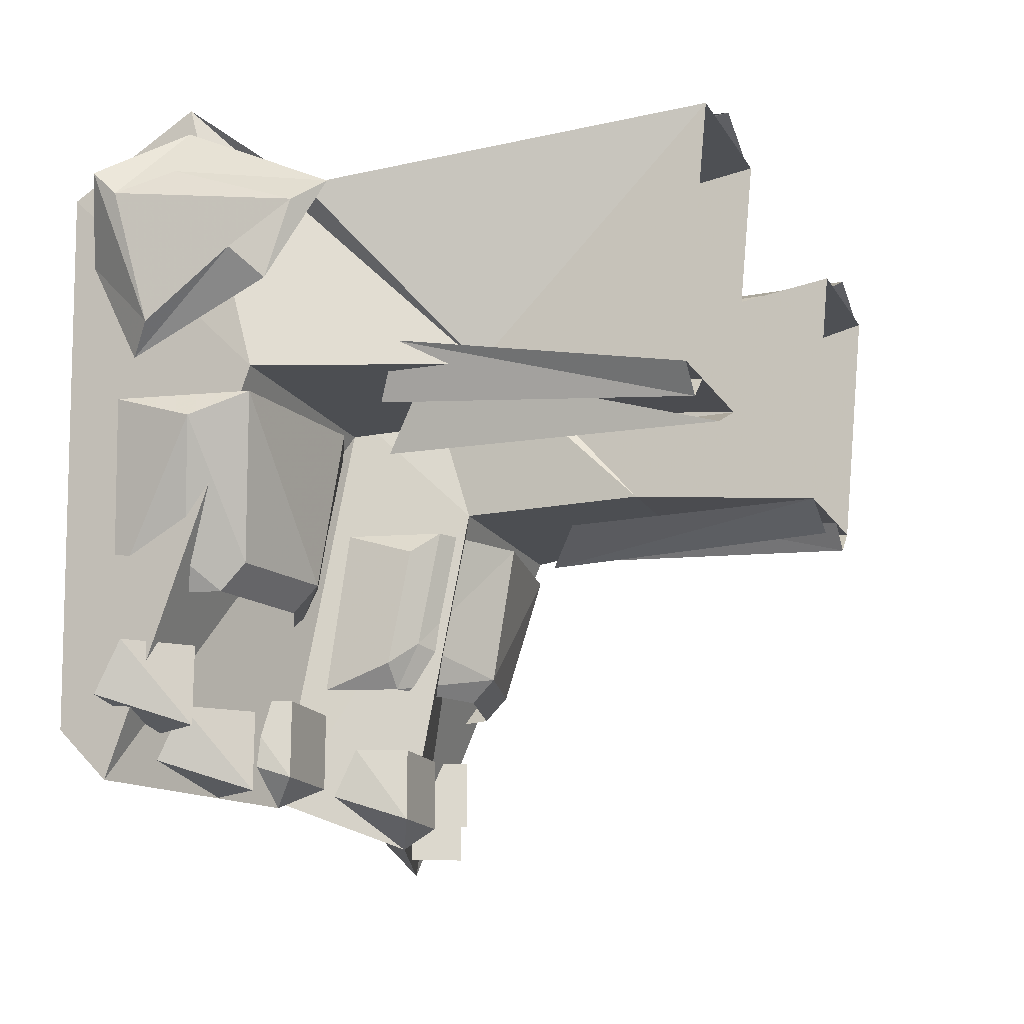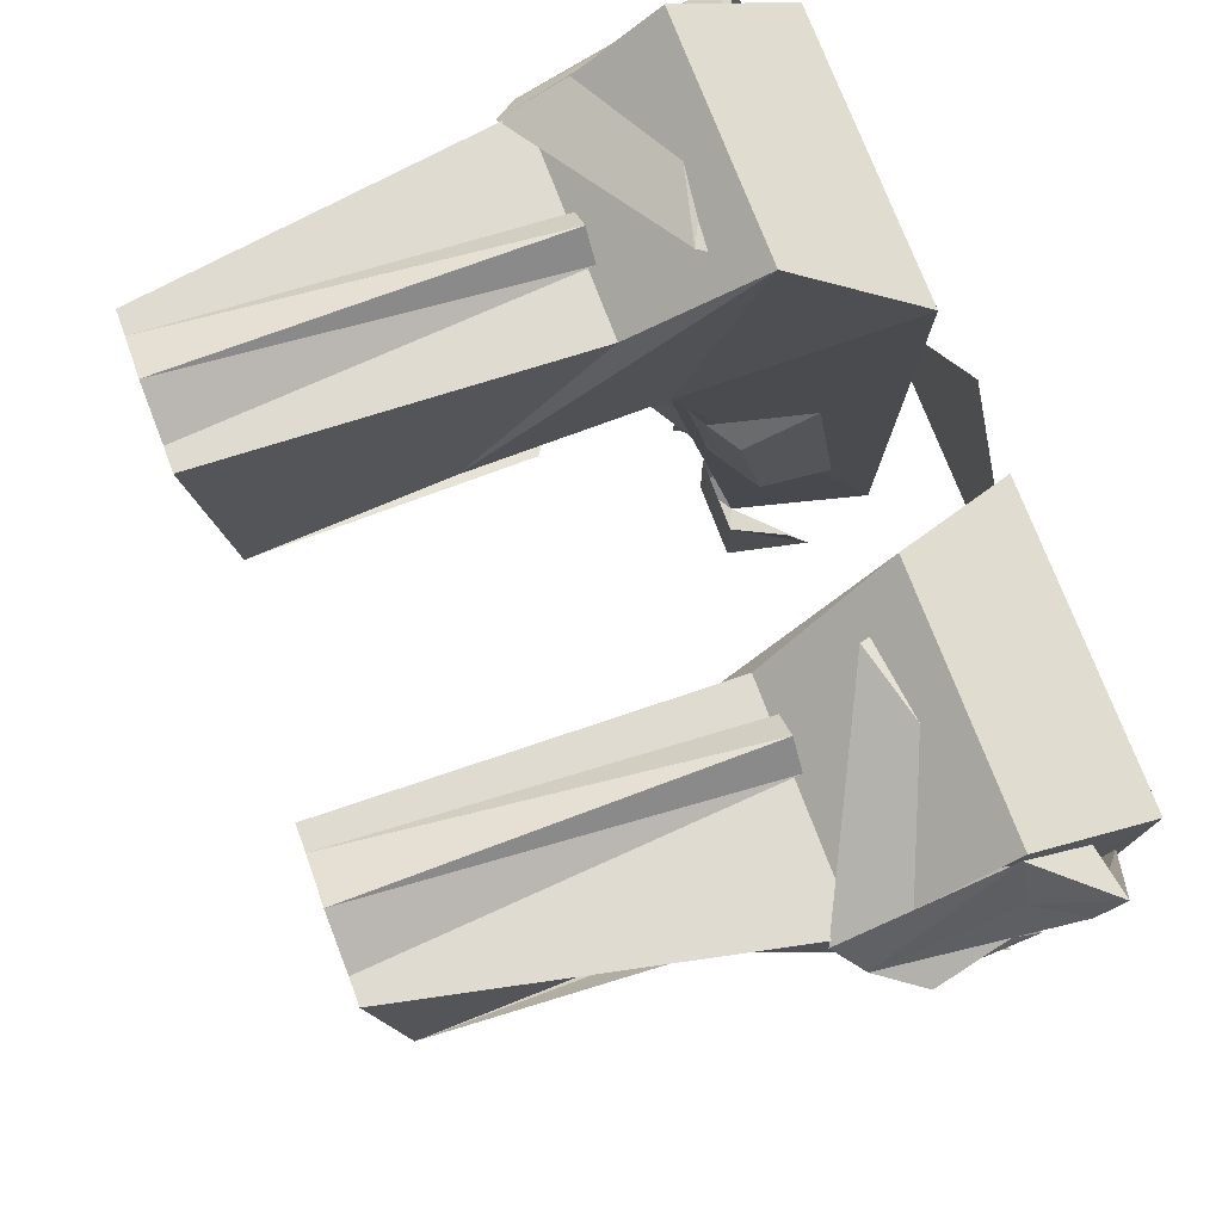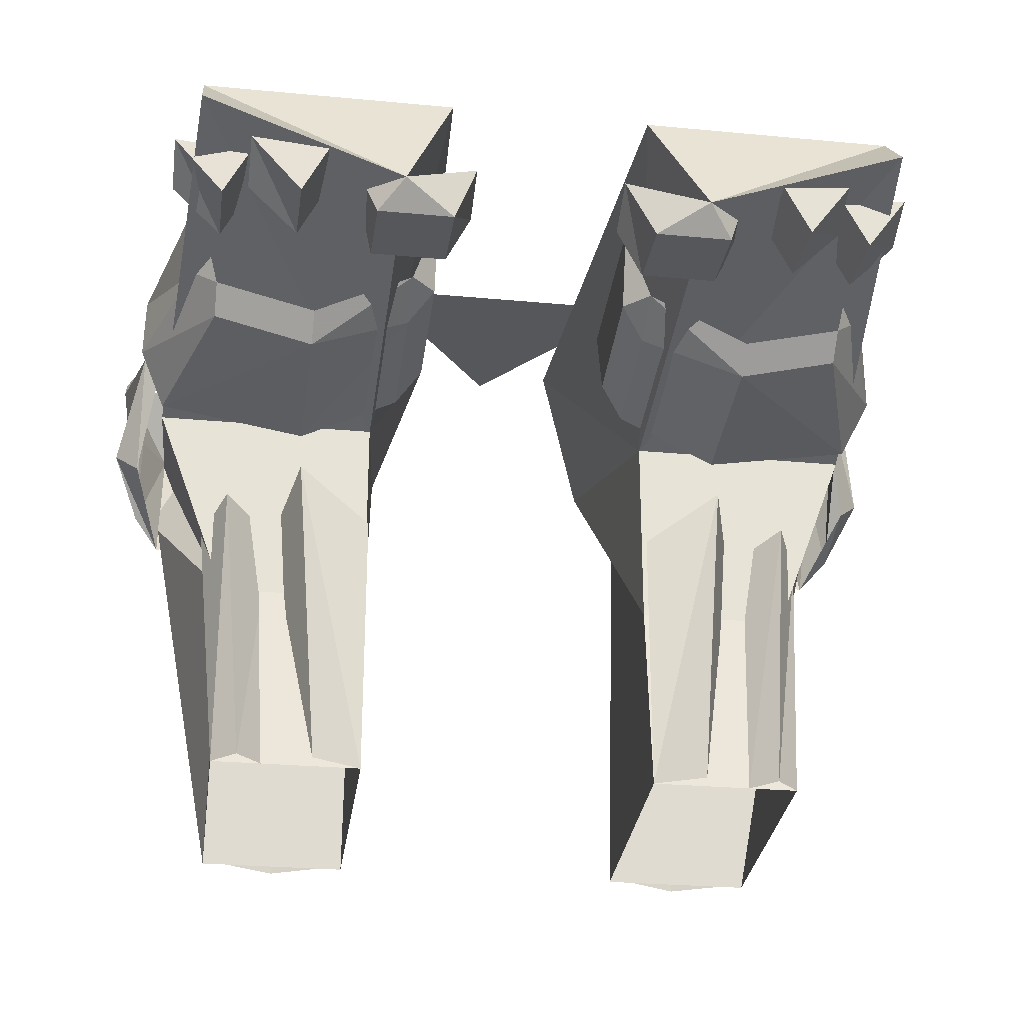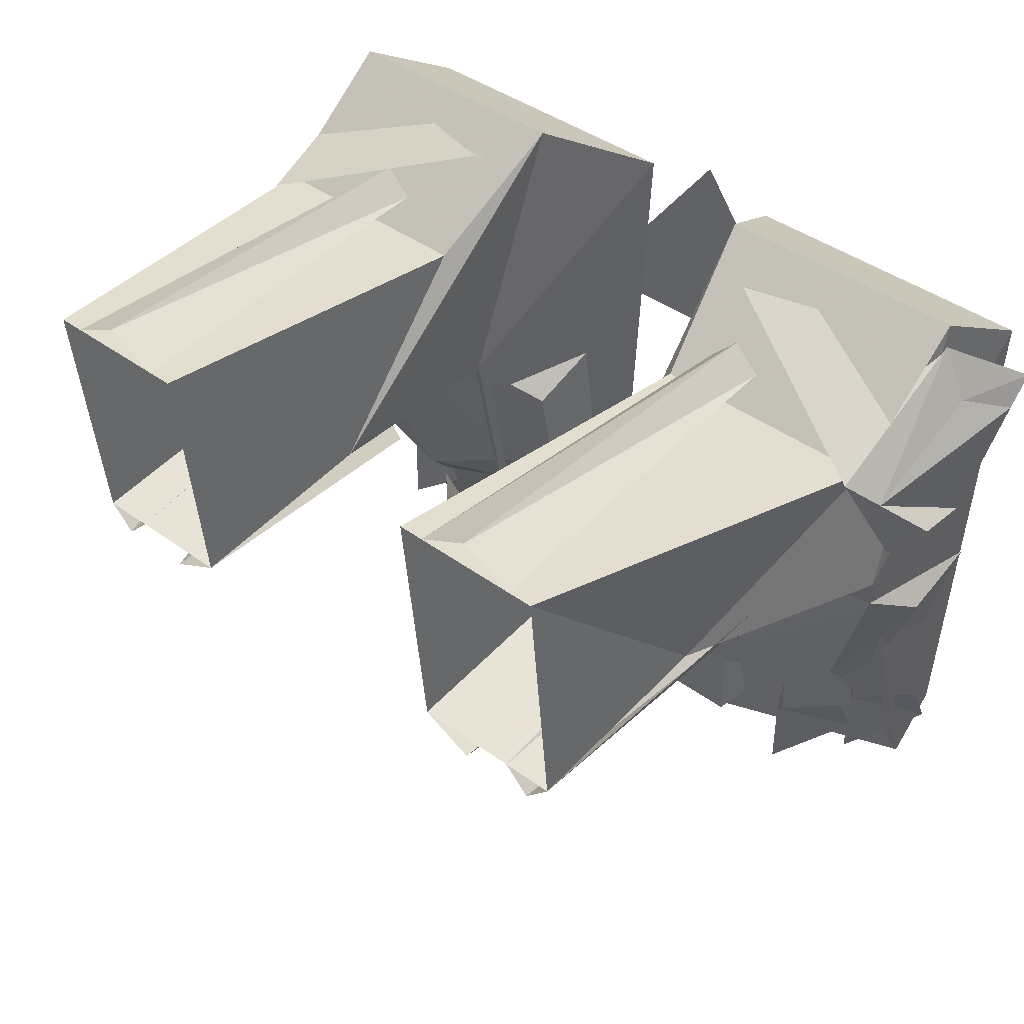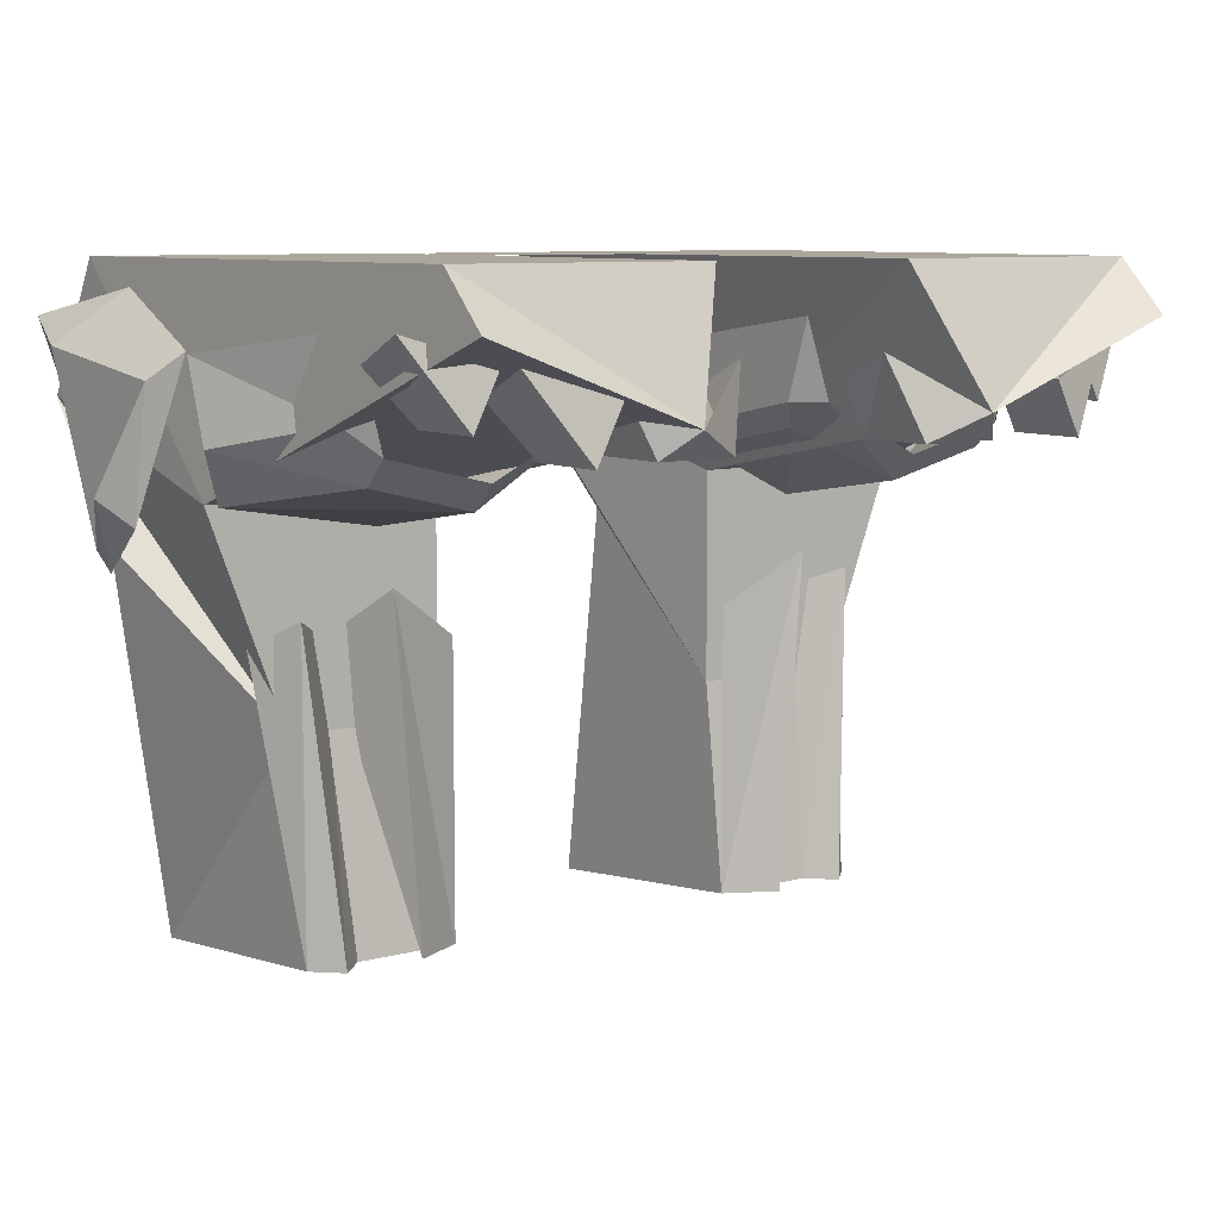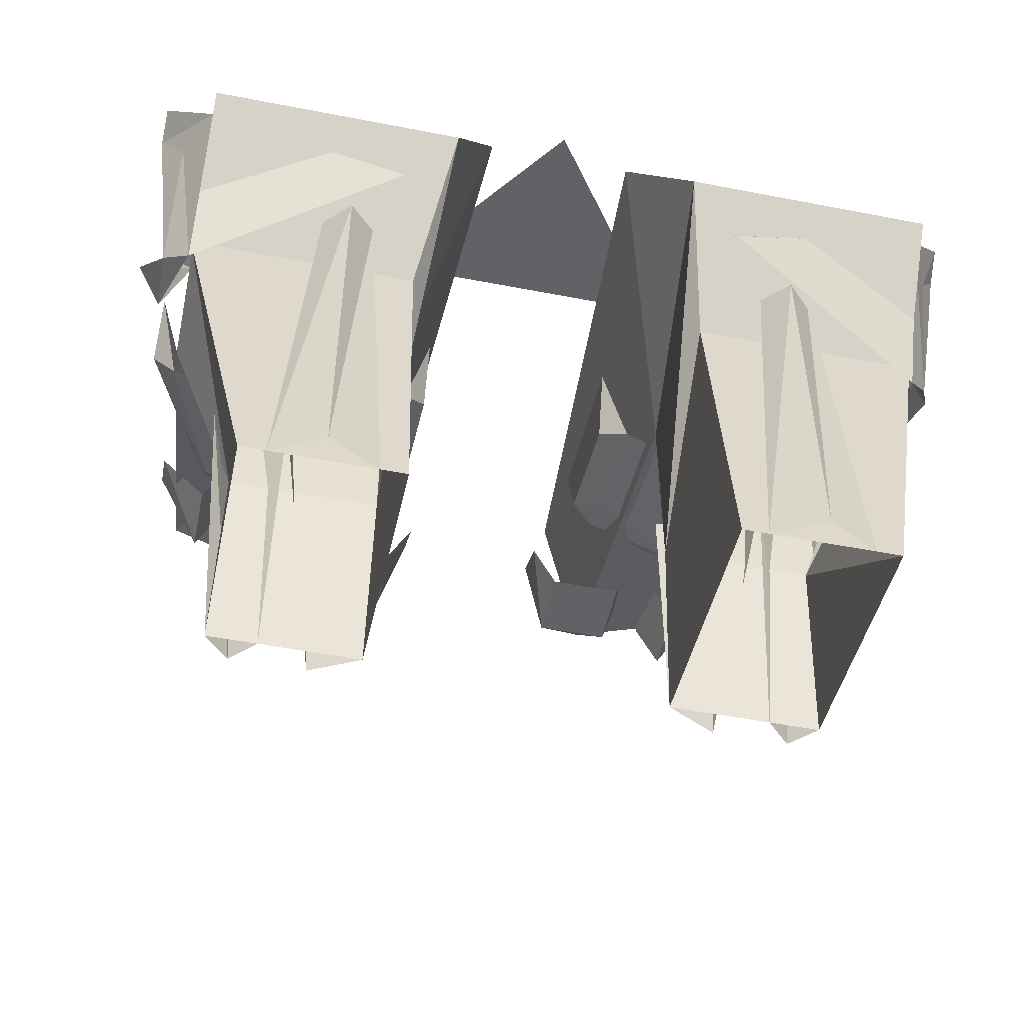
<metadata>
{"format":"obj","ext":"obj","renderer":"f3d","projection":"perspective","resolution":1024,"background":"white","views":[{"elev":-16.8,"azim":-68.2,"up":"+Z"},{"elev":73.3,"azim":69.4,"up":"+Z"},{"elev":-27.0,"azim":171.7,"up":"+Y"},{"elev":41.2,"azim":41.8,"up":"+Z"},{"elev":8.3,"azim":143.7,"up":"+Y"},{"elev":-50.5,"azim":-12.0,"up":"+Y"}]}
</metadata>
<code>
v 0.07031 -0.1484 0.05469
v 0.08594 -0.1484 0.04688
v 0.07812 -0.03125 0.04688
v 0.07031 -0.03125 0.05469
v 0.05469 -0.1484 0.04688
v 0.0625 -0.03125 0.04688
v 0.08594 -0.1406 -0.03906
v 0.07812 -0.1406 -0.03125
v 0.07812 -0.05469 -0.01562
v 0.09375 -0.04688 -0.03125
v 0.09375 -0.1406 -0.03125
v 0.1016 -0.05469 -0.01562
v 0.0625 -0.1406 -0.03906
v 0.07031 -0.03906 -0.03906
v 0.04688 -0.1406 -0.03125
v 0.04688 -0.05469 -0.03125
v 0.125 0.02344 -0.03125
v 0.125 0 -0.03906
v 0.1094 0.007812 -0.07812
v 0.1094 0.03125 -0.08594
v 0.1016 0 -0.08594
v 0.1016 -0.007812 -0.07812
v 0.07031 -0.007812 -0.08594
v 0.07031 -0.01562 -0.07812
v 0.03906 0.007812 -0.08594
v 0.03906 0 -0.07031
v 0.03125 0.007812 -0.07812
v 0.03125 0.03125 -0.08594
v 0.03125 0 -0.03906
v 0.03125 0.02344 -0.03125
v 0.03906 -0.007812 -0.03125
v 0.07031 -0.02344 -0.03125
v 0.1172 -0.01562 -0.03125
v 0.125 -0.03125 0.02344
v 0.125 0.01562 -0.007812
v 0.1328 0.02344 0.03125
v 0.125 0.007812 0.03906
v 0.1172 0.007812 0.05469
v 0.1172 -0.03906 0.03125
v 0.1328 -0.01562 0.007812
v 0.125 -0.02344 0
v 0.1172 0.02344 -0.01562
v 0.1172 0.03906 0.01562
v 0.1328 0.03125 0.03906
v 0.04688 0.01562 0.03906
v 0.05469 -0.007812 0.05469
v 0.04688 0.04688 -0.01562
v -0.04688 0.04688 -0.01562
v 0 0.04688 0.04688
v 0.02344 0.04688 0.03906
v 0.1172 0.04688 0.03906
v 0.1094 0.04688 -0.125
v 0.03125 0.04688 -0.125
v 0.04688 -0.01562 -0.02344
v 0.03906 0.007812 0.0625
v 0.1172 0.007812 0.0625
v 0.1172 -0.01562 -0.02344
v 0.1094 0.03125 -0.1406
v 0.04688 0.007812 -0.1406
v 0.04688 -0.07812 -0.02344
v 0.04688 -0.03125 0.03125
v 0.1172 -0.03125 0.03125
v 0.09375 -0.07812 -0.02344
v 0.04688 -0.1484 0.04688
v 0.09375 -0.1484 0.04688
v 0.02344 0.01562 -0.1094
v 0.02344 0.02344 -0.125
v 0.03125 0 -0.1328
v 0.03125 0 -0.1094
v 0.05469 0 -0.1328
v 0.05469 0 -0.1094
v 0.0625 0.02344 -0.125
v 0.0625 0.01562 -0.1094
v 0.07031 0.01562 -0.1172
v 0.07031 0.01562 -0.1406
v 0.07812 0 -0.1406
v 0.07812 0 -0.1172
v 0.09375 0.02344 -0.1328
v 0.09375 0.01562 -0.1172
v 0.09375 0.02344 -0.1016
v 0.09375 0.02344 -0.125
v 0.1016 0.007812 -0.125
v 0.1016 0.007812 -0.1016
v 0.1172 0.03125 -0.1172
v 0.1172 0.02344 -0.1016
v -0.07812 -0.1406 -0.03125
v -0.08594 -0.1406 -0.03906
v -0.09375 -0.04688 -0.03125
v -0.07812 -0.05469 -0.01562
v -0.1016 -0.05469 -0.01562
v -0.09375 -0.1406 -0.03125
v -0.0625 -0.1406 -0.03906
v -0.07031 -0.03906 -0.03906
v -0.04688 -0.1406 -0.03125
v -0.04688 -0.05469 -0.03125
v -0.125 0 -0.03906
v -0.125 0.02344 -0.03125
v -0.1094 0.03125 -0.08594
v -0.1094 0.007812 -0.07812
v -0.1016 -0.007812 -0.07812
v -0.1172 -0.01562 -0.03125
v -0.1016 0 -0.08594
v -0.07031 -0.007812 -0.08594
v -0.07031 -0.01562 -0.07812
v -0.07031 -0.02344 -0.03125
v -0.03906 0 -0.07031
v -0.03906 -0.007812 -0.03125
v -0.03125 0.007812 -0.07812
v -0.03125 0 -0.03906
v -0.03125 0.02344 -0.03125
v -0.03125 0.03125 -0.08594
v -0.03906 0.007812 -0.08594
v -0.125 -0.03125 0.02344
v -0.1328 0.02344 0.03125
v -0.125 0.01562 -0.007812
v -0.1328 -0.01562 0.007812
v -0.125 -0.02344 0
v -0.1172 -0.03906 0.03125
v -0.125 0.007812 0.03906
v -0.1172 0.007812 0.05469
v -0.1328 0.03125 0.03906
v -0.1172 0.03906 0.01562
v -0.1172 0.02344 -0.01562
v -0.05469 -0.007812 0.05469
v -0.04688 0.01562 0.03906
v -0.1172 0.04688 0.03906
v -0.02344 0.04688 0.03906
v -0.03125 0.04688 -0.125
v -0.1094 0.04688 -0.125
v -0.1172 -0.01562 -0.02344
v -0.1172 0.007812 0.0625
v -0.03906 0.007812 0.0625
v -0.04688 -0.01562 -0.02344
v -0.04688 0.007812 -0.1406
v -0.1094 0.03125 -0.1406
v -0.04688 -0.07812 -0.02344
v -0.09375 -0.07812 -0.02344
v -0.1172 -0.03125 0.03125
v -0.04688 -0.03125 0.03125
v -0.04688 -0.1484 0.04688
v -0.09375 -0.1484 0.04688
v -0.02344 0.02344 -0.125
v -0.02344 0.01562 -0.1094
v -0.03125 0 -0.1094
v -0.03125 0 -0.1328
v -0.05469 0 -0.1328
v -0.0625 0.02344 -0.125
v -0.0625 0.01562 -0.1094
v -0.05469 0 -0.1094
v -0.07031 0.01562 -0.1406
v -0.07031 0.01562 -0.1172
v -0.07812 0 -0.1172
v -0.07812 0 -0.1406
v -0.09375 0.02344 -0.1328
v -0.09375 0.01562 -0.1172
v -0.09375 0.02344 -0.125
v -0.09375 0.02344 -0.1016
v -0.1016 0.007812 -0.1016
v -0.1016 0.007812 -0.125
v -0.1172 0.03125 -0.1172
v -0.1172 0.02344 -0.1016
v -0.08594 -0.1484 0.04688
v -0.07031 -0.1484 0.05469
v -0.07031 -0.03125 0.05469
v -0.07812 -0.03125 0.04688
v -0.05469 -0.1484 0.04688
v -0.0625 -0.03125 0.04688
f 1 2 3
f 1 3 4
f 1 4 5
f 5 4 6
f 7 10 11
f 11 10 12
f 14 13 15
f 14 15 16
f 30 29 31
f 31 29 26
f 31 26 32
f 32 26 24
f 32 24 33
f 33 24 22
f 33 22 18
f 33 18 17
f 22 19 18
f 29 27 26
f 34 35 36
f 34 36 37
f 34 37 38
f 34 38 39
f 34 39 40
f 34 40 35
f 35 40 41
f 35 41 42
f 38 46 39
f 40 39 41
f 69 68 70
f 69 70 71
f 71 70 72
f 71 72 73
f 77 76 78
f 77 78 79
f 83 82 84
f 83 84 85
f 90 88 87
f 90 87 91
f 92 93 94
f 94 93 95
f 96 99 100
f 96 100 101
f 96 101 97
f 100 104 101
f 101 104 105
f 105 104 106
f 105 106 107
f 107 106 108
f 107 108 109
f 107 109 110
f 113 114 115
f 113 115 116
f 113 116 117
f 113 117 118
f 113 118 119
f 113 119 114
f 115 123 116
f 116 123 117
f 119 118 120
f 120 118 124
f 147 146 148
f 148 146 149
f 149 146 144
f 144 146 145
f 154 153 155
f 155 153 152
f 160 159 161
f 161 159 158
f 162 163 164
f 162 164 165
f 163 166 167
f 163 167 164
f 7 8 9
f 7 9 10
f 13 14 9
f 17 18 19
f 17 19 20
f 20 19 21
f 21 19 22
f 21 22 23
f 23 22 24
f 23 24 25
f 25 24 26
f 25 26 27
f 25 27 28
f 28 27 29
f 28 29 30
f 35 42 43
f 35 43 36
f 36 43 44
f 36 44 37
f 37 44 38
f 38 44 45
f 38 45 46
f 66 67 68
f 66 68 69
f 70 68 59
f 70 59 72
f 67 59 68
f 74 75 76
f 74 76 77
f 78 76 75
f 80 81 82
f 80 82 83
f 84 82 81
f 86 87 88
f 86 88 89
f 92 89 93
f 96 97 98
f 96 98 99
f 99 98 102
f 99 102 100
f 100 102 103
f 100 103 104
f 110 109 108
f 110 108 111
f 111 108 112
f 112 108 106
f 112 106 104
f 112 104 103
f 114 119 120
f 114 120 121
f 114 121 115
f 115 121 122
f 115 122 123
f 120 124 121
f 121 124 125
f 142 143 144
f 142 144 145
f 142 145 134
f 134 145 146
f 134 146 147
f 150 151 152
f 150 152 153
f 150 153 154
f 156 157 158
f 156 158 159
f 156 159 160
f 47 48 49
f 50 51 52
f 50 52 53
f 50 53 54
f 50 54 55
f 50 55 51
f 51 55 56
f 51 56 57
f 51 57 52
f 52 57 58
f 52 58 59
f 52 59 53
f 53 59 54
f 54 59 58
f 54 58 57
f 54 57 60
f 54 60 55
f 55 60 61
f 55 61 56
f 56 61 62
f 56 62 63
f 56 63 57
f 57 63 60
f 60 63 15
f 60 15 64
f 60 64 61
f 61 64 65
f 61 65 62
f 62 65 63
f 63 65 11
f 63 11 15
f 126 127 128
f 126 128 129
f 126 129 130
f 126 130 131
f 126 131 132
f 126 132 127
f 127 132 133
f 127 133 128
f 128 133 134
f 128 134 129
f 129 134 135
f 129 135 130
f 130 135 133
f 130 133 136
f 130 136 137
f 130 137 131
f 131 137 138
f 131 138 139
f 131 139 132
f 132 139 136
f 132 136 133
f 136 140 94
f 136 94 137
f 137 94 91
f 137 91 141
f 137 141 138
f 138 141 139
f 139 141 140
f 139 140 136
f 134 133 135

</code>
